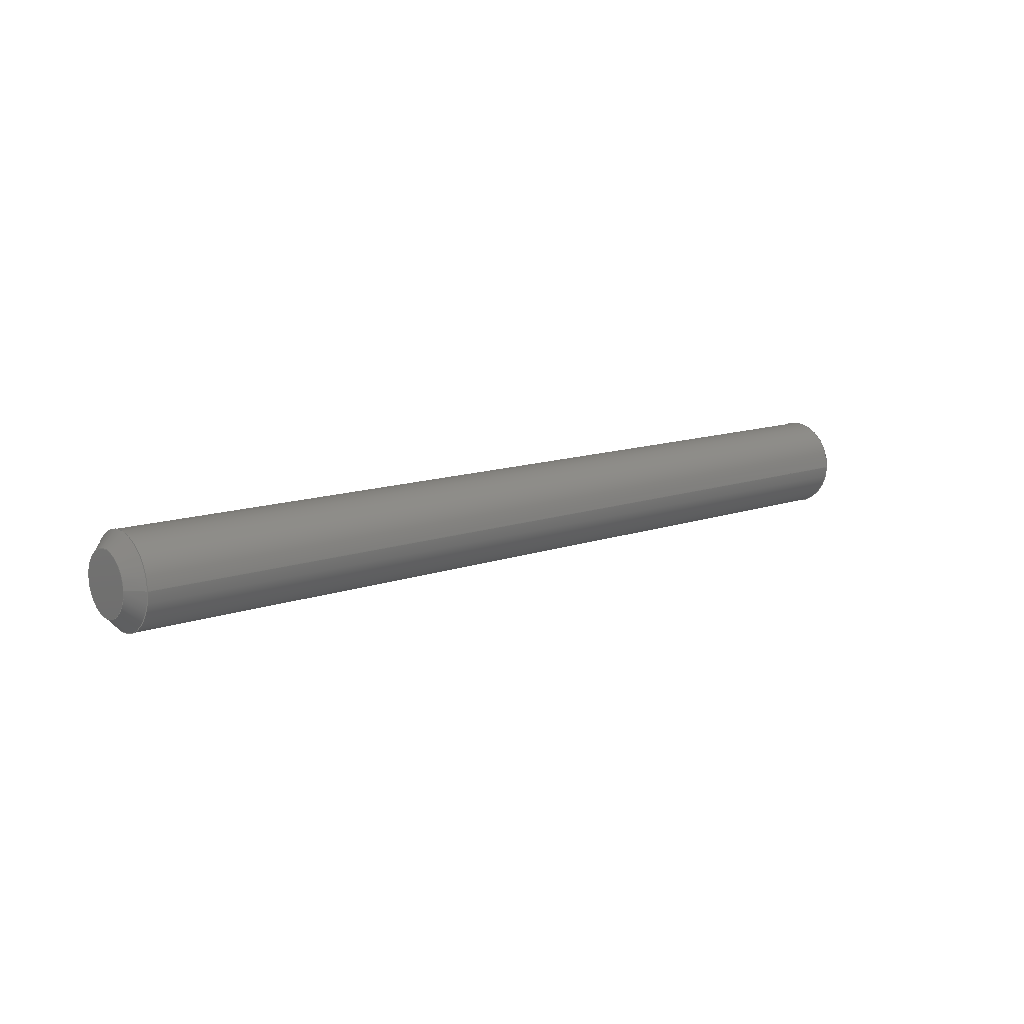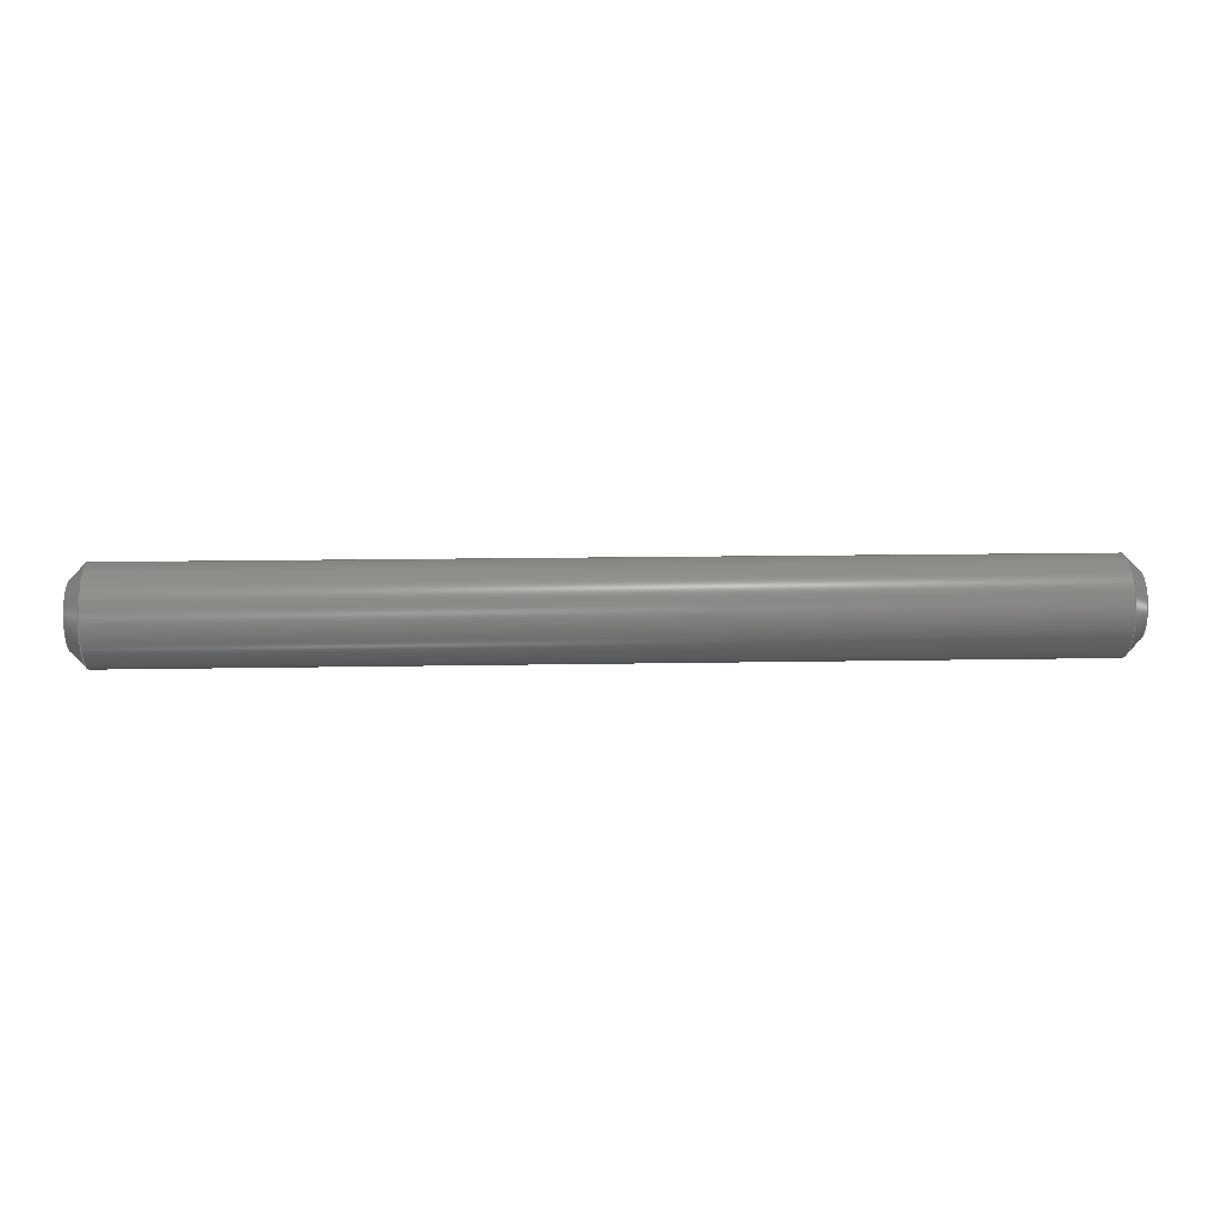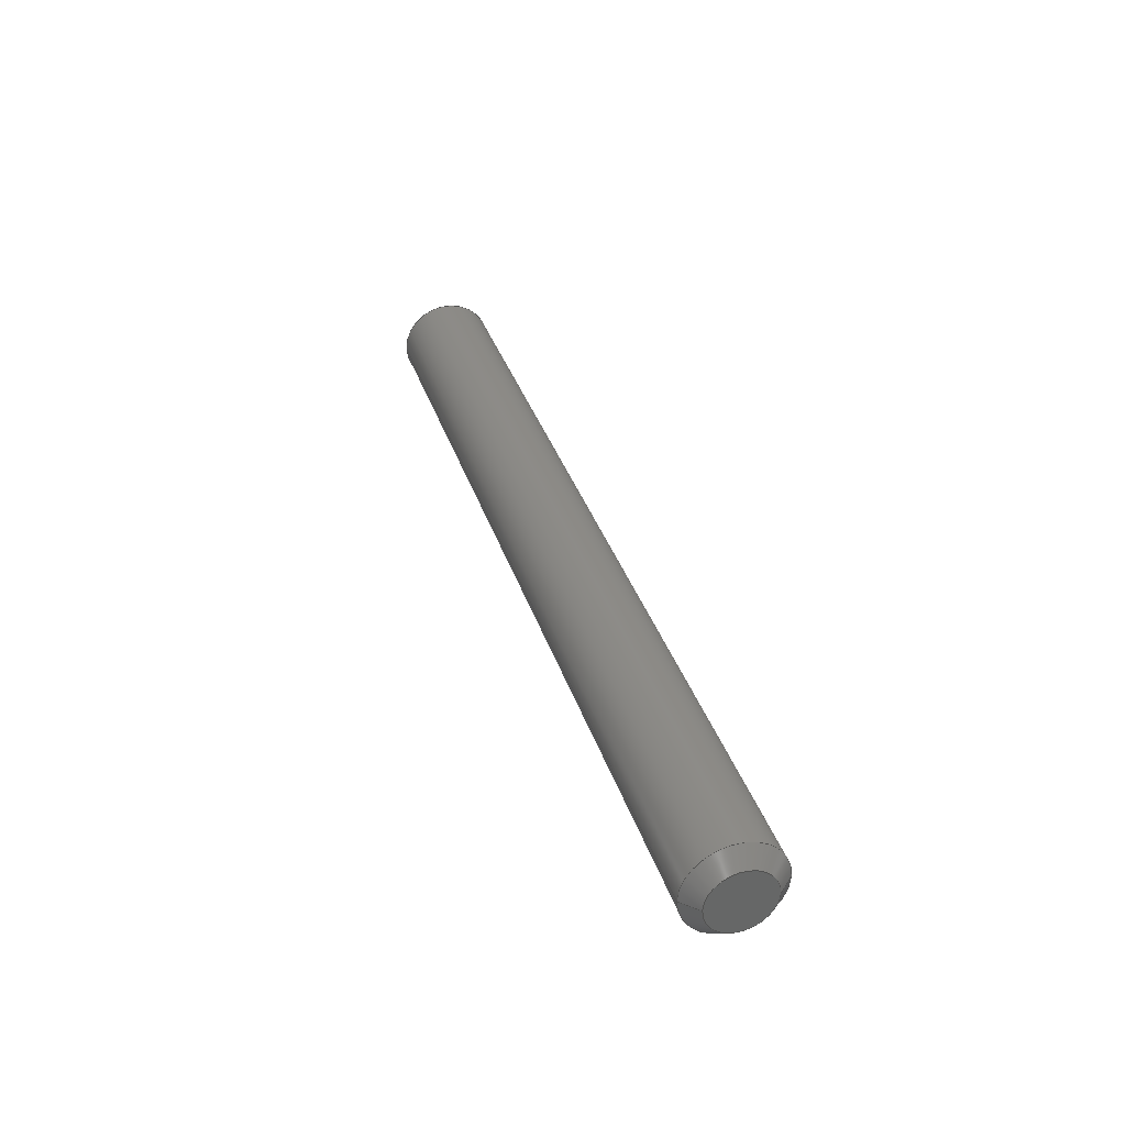
<metadata>
{"format":"step","ext":"step","renderer":"f3d","projection":"perspective","resolution":1024,"background":"white","views":[{"elev":12.0,"azim":-40.5,"up":"+Y"},{"elev":12.4,"azim":177.3,"up":"+Z"},{"elev":35.2,"azim":-106.9,"up":"+Y"}]}
</metadata>
<code>
ISO-10303-21;
DATA;
#1 = DIRECTION ( 'NONE',  ( 0, 0, -1 ) ) ;
#2 = ORIENTED_EDGE ( 'NONE', *, *, #61, .T. ) ;
#3 = DIRECTION ( 'NONE',  ( 1, 0, 0 ) ) ;
#4 = LINE ( 'NONE', #116, #150 ) ;
#5 = CYLINDRICAL_SURFACE ( 'NONE', #173, 0.0625 ) ;
#6 = ORIENTED_EDGE ( 'NONE', *, *, #107, .F. ) ;
#7 = ORIENTED_EDGE ( 'NONE', *, *, #248, .F. ) ;
#8 = DIRECTION ( 'NONE',  ( 0, 0, 1 ) ) ;
#9 = DIRECTION ( 'NONE',  ( 0, 0, -1 ) ) ;
#10 = CLOSED_SHELL ( 'NONE', ( #206, #47, #118, #232, #132, #99, #64, #32 ) ) ;
#11 = CIRCLE ( 'NONE', #142, 0.0625 ) ;
#12 = DIRECTION ( 'NONE',  ( 0, 0, 1 ) ) ;
#13 = DIRECTION ( 'NONE',  ( 0, 0, -1 ) ) ;
#14 = ORIENTED_EDGE ( 'NONE', *, *, #240, .T. ) ;
#15 = CARTESIAN_POINT ( 'NONE',  ( 1.25, 0, 0 ) ) ;
#16 = CARTESIAN_POINT ( 'NONE',  ( 1.25, 0, 0 ) ) ;
#17 = FACE_OUTER_BOUND ( 'NONE', #185, .T. ) ;
#18 = DIMENSIONAL_EXPONENTS ( 1, 0, 0, 0, 0, 0, 0 ) ;
#19 = ORIENTED_EDGE ( 'NONE', *, *, #97, .F. ) ;
#20 = DIRECTION ( 'NONE',  ( 0, 0, -1 ) ) ;
#21 = ORIENTED_EDGE ( 'NONE', *, *, #80, .F. ) ;
#22 = DIRECTION ( 'NONE',  ( -1, 0, 0 ) ) ;
#23 = PRODUCT ( 'hammertriggerpinX2', 'hammertriggerpinX2', '', ( #70 ) ) ;
#24 = ORIENTED_EDGE ( 'NONE', *, *, #218, .T. ) ;
#25 = CARTESIAN_POINT ( 'NONE',  ( 1.23, 0, 0.0625 ) ) ;
#26 = DIRECTION ( 'NONE',  ( 0, 0, -1 ) ) ;
#27 = VERTEX_POINT ( 'NONE', #225 ) ;
#28 =( NAMED_UNIT ( * ) PLANE_ANGLE_UNIT ( ) SI_UNIT ( $, .RADIAN. ) );
#29 = DIRECTION ( 'NONE',  ( 1, -0, -0 ) ) ;
#30 = SHAPE_DEFINITION_REPRESENTATION ( #33, #35 ) ;
#31 = CARTESIAN_POINT ( 'NONE',  ( 1.25, 7.654e-18, -0.0625 ) ) ;
#32 = ADVANCED_FACE ( 'NONE', ( #58 ), #119, .T. ) ;
#33 = PRODUCT_DEFINITION_SHAPE ( 'NONE', 'NONE',  #145 ) ;
#34 = DIRECTION ( 'NONE',  ( 1, 0, 0 ) ) ;
#35 = ADVANCED_BREP_SHAPE_REPRESENTATION ( 'hammertriggerpinX2', ( #42, #239 ), #164 ) ;
#36 = PRODUCT_DEFINITION_CONTEXT ( 'detailed design', #71, 'design' ) ;
#37 = DIRECTION ( 'NONE',  ( -1, -0, -0 ) ) ;
#38 = APPLICATION_PROTOCOL_DEFINITION ( 'draft international standard', 'automotive_design', 1998, #139 ) ;
#39 =( CONVERSION_BASED_UNIT ( 'INCH', #123 ) LENGTH_UNIT ( ) NAMED_UNIT ( #84 ) );
#40 = CARTESIAN_POINT ( 'NONE',  ( 0, 0, 0 ) ) ;
#41 = ORIENTED_EDGE ( 'NONE', *, *, #231, .F. ) ;
#42 = MANIFOLD_SOLID_BREP ( 'Chamfer1', #10 ) ;
#43 = FILL_AREA_STYLE_COLOUR ( '', #53 ) ;
#44 = DIRECTION ( 'NONE',  ( -1, -0, -0 ) ) ;
#45 = ORIENTED_EDGE ( 'NONE', *, *, #202, .F. ) ;
#46 = CARTESIAN_POINT ( 'NONE',  ( 1.25, 0, 0 ) ) ;
#47 = ADVANCED_FACE ( 'NONE', ( #72 ), #177, .T. ) ;
#48 = AXIS2_PLACEMENT_3D ( 'NONE', #113, #184, #98 ) ;
#49 = CIRCLE ( 'NONE', #154, 0.0425 ) ;
#50 = AXIS2_PLACEMENT_3D ( 'NONE', #201, #3, #20 ) ;
#51 = AXIS2_PLACEMENT_3D ( 'NONE', #247, #22, #13 ) ;
#52 = APPLICATION_PROTOCOL_DEFINITION ( 'draft international standard', 'automotive_design', 1998, #71 ) ;
#53 = COLOUR_RGB ( '',0.7922, 0.8196, 0.9333 ) ;
#54 = CARTESIAN_POINT ( 'NONE',  ( 1.25, 6.429e-18, -0.0425 ) ) ;
#55 = CARTESIAN_POINT ( 'NONE',  ( 0, 0, 0 ) ) ;
#56 = DIRECTION ( 'NONE',  ( -1, -0, -0 ) ) ;
#57 =( NAMED_UNIT ( * ) SI_UNIT ( $, .STERADIAN. ) SOLID_ANGLE_UNIT ( ) );
#58 = FACE_OUTER_BOUND ( 'NONE', #162, .T. ) ;
#59 = COLOUR_RGB ( '',0.7922, 0.8196, 0.9333 ) ;
#60 = FILL_AREA_STYLE ('',( #43 ) ) ;
#61 = EDGE_CURVE ( 'NONE', #208, #180, #4, .T. ) ;
#62 = SURFACE_SIDE_STYLE ('',( #101 ) ) ;
#63 = ORIENTED_EDGE ( 'NONE', *, *, #87, .T. ) ;
#64 = ADVANCED_FACE ( 'NONE', ( #121 ), #66, .T. ) ;
#65 = LENGTH_MEASURE_WITH_UNIT ( LENGTH_MEASURE( 0.0254 ), #79 );
#66 = CONICAL_SURFACE ( 'NONE', #48, 0.0625, 0.7854 ) ;
#67 = EDGE_LOOP ( 'NONE', ( #222, #6, #2, #81 ) ) ;
#68 = AXIS2_PLACEMENT_3D ( 'NONE', #189, #193, #194 ) ;
#69 = PRESENTATION_STYLE_ASSIGNMENT (( #167 ) ) ;
#70 = PRODUCT_CONTEXT ( 'NONE', #139, 'mechanical' ) ;
#71 = APPLICATION_CONTEXT ( 'automotive_design' ) ;
#72 = FACE_OUTER_BOUND ( 'NONE', #191, .T. ) ;
#73 = CARTESIAN_POINT ( 'NONE',  ( 1.25, 0, 0.0425 ) ) ;
#74 = SURFACE_STYLE_USAGE ( .BOTH. , #62 ) ;
#75 = EDGE_CURVE ( 'NONE', #27, #180, #133, .T. ) ;
#76 = CARTESIAN_POINT ( 'NONE',  ( 0.02, 0, 0.0625 ) ) ;
#77 = EDGE_LOOP ( 'NONE', ( #105, #131 ) ) ;
#78 = CARTESIAN_POINT ( 'NONE',  ( 1.25, 0, 0.0625 ) ) ;
#79 =( LENGTH_UNIT ( ) NAMED_UNIT ( * ) SI_UNIT ( $, .METRE. ) );
#80 = EDGE_CURVE ( 'NONE', #135, #143, #207, .T. ) ;
#81 = ORIENTED_EDGE ( 'NONE', *, *, #93, .F. ) ;
#82 = LENGTH_MEASURE_WITH_UNIT ( LENGTH_MEASURE( 0.0254 ), #169 );
#83 = CARTESIAN_POINT ( 'NONE',  ( 0, 0, 0 ) ) ;
#84 = DIMENSIONAL_EXPONENTS ( 1, 0, 0, 0, 0, 0, 0 ) ;
#85 = SURFACE_STYLE_FILL_AREA ( #179 ) ;
#86 =( CONVERSION_BASED_UNIT ( 'INCH', #65 ) LENGTH_UNIT ( ) NAMED_UNIT ( #18 ) );
#87 = EDGE_CURVE ( 'NONE', #27, #135, #11, .T. ) ;
#88 =( NAMED_UNIT ( * ) PLANE_ANGLE_UNIT ( ) SI_UNIT ( $, .RADIAN. ) );
#89 =( NAMED_UNIT ( * ) SI_UNIT ( $, .STERADIAN. ) SOLID_ANGLE_UNIT ( ) );
#90 = FILL_AREA_STYLE_COLOUR ( '', #59 ) ;
#91 = ORIENTED_EDGE ( 'NONE', *, *, #190, .F. ) ;
#92 = DIRECTION ( 'NONE',  ( 0, 0, -1 ) ) ;
#93 = EDGE_CURVE ( 'NONE', #143, #180, #115, .T. ) ;
#94 = CARTESIAN_POINT ( 'NONE',  ( 0.02, 0, 0 ) ) ;
#95 = PLANE ( 'NONE',  #50 ) ;
#96 = DIRECTION ( 'NONE',  ( -1, -0, -0 ) ) ;
#97 = EDGE_CURVE ( 'NONE', #155, #147, #49, .T. ) ;
#98 = DIRECTION ( 'NONE',  ( 0, 0, -1 ) ) ;
#99 = ADVANCED_FACE ( 'NONE', ( #17 ), #95, .F. ) ;
#100 = ORIENTED_EDGE ( 'NONE', *, *, #107, .T. ) ;
#101 = SURFACE_STYLE_FILL_AREA ( #60 ) ;
#102 = EDGE_CURVE ( 'NONE', #155, #135, #197, .T. ) ;
#103 = AXIS2_PLACEMENT_3D ( 'NONE', #46, #182, #152 ) ;
#104 = STYLED_ITEM ( 'NONE', ( #111 ), #42 ) ;
#105 = ORIENTED_EDGE ( 'NONE', *, *, #97, .T. ) ;
#106 = EDGE_LOOP ( 'NONE', ( #7, #244, #41, #204 ) ) ;
#107 = EDGE_CURVE ( 'NONE', #208, #124, #242, .T. ) ;
#108 = ORIENTED_EDGE ( 'NONE', *, *, #75, .T. ) ;
#109 =( CONVERSION_BASED_UNIT ( 'INCH', #82 ) LENGTH_UNIT ( ) NAMED_UNIT ( #183 ) );
#110 = PRESENTATION_LAYER_ASSIGNMENT (  '', '', ( #104 ) ) ;
#111 = PRESENTATION_STYLE_ASSIGNMENT (( #74 ) ) ;
#112 = DIRECTION ( 'NONE',  ( -0.7071, 0, 0.7071 ) ) ;
#113 = CARTESIAN_POINT ( 'NONE',  ( 0.02, 0, 0 ) ) ;
#114 = DIRECTION ( 'NONE',  ( 0, 0, -1 ) ) ;
#115 = CIRCLE ( 'NONE', #137, 0.0625 ) ;
#116 = CARTESIAN_POINT ( 'NONE',  ( 0.02, 0, -0.0625 ) ) ;
#117 = DIRECTION ( 'NONE',  ( 0.7071, 0, -0.7071 ) ) ;
#118 = ADVANCED_FACE ( 'NONE', ( #192 ), #134, .T. ) ;
#119 = CONICAL_SURFACE ( 'NONE', #103, 0.0425, 0.7854 ) ;
#120 =( GEOMETRIC_REPRESENTATION_CONTEXT ( 3 ) GLOBAL_UNCERTAINTY_ASSIGNED_CONTEXT ( ( #160 ) ) GLOBAL_UNIT_ASSIGNED_CONTEXT ( ( #86, #88, #89 ) ) REPRESENTATION_CONTEXT ( 'NONE', 'WORKASPACE' ) );
#121 = FACE_OUTER_BOUND ( 'NONE', #67, .T. ) ;
#122 = AXIS2_PLACEMENT_3D ( 'NONE', #94, #230, #92 ) ;
#123 = LENGTH_MEASURE_WITH_UNIT ( LENGTH_MEASURE( 0.0254 ), #163 );
#124 = VERTEX_POINT ( 'NONE', #211 ) ;
#125 = CARTESIAN_POINT ( 'NONE',  ( 0.02, 0, 0 ) ) ;
#126 = PLANE ( 'NONE',  #223 ) ;
#127 = FACE_OUTER_BOUND ( 'NONE', #77, .T. ) ;
#128 = DIRECTION ( 'NONE',  ( -1, 0, 0 ) ) ;
#129 = DIRECTION ( 'NONE',  ( 0, 0, -1 ) ) ;
#130 = CARTESIAN_POINT ( 'NONE',  ( 1.23, 0, 0 ) ) ;
#131 = ORIENTED_EDGE ( 'NONE', *, *, #248, .T. ) ;
#132 = ADVANCED_FACE ( 'NONE', ( #127 ), #126, .T. ) ;
#133 = LINE ( 'NONE', #31, #138 ) ;
#134 = CYLINDRICAL_SURFACE ( 'NONE', #161, 0.0625 ) ;
#135 = VERTEX_POINT ( 'NONE', #25 ) ;
#136 = AXIS2_PLACEMENT_3D ( 'NONE', #40, #216, #114 ) ;
#137 = AXIS2_PLACEMENT_3D ( 'NONE', #125, #29, #157 ) ;
#138 = VECTOR ( 'NONE', #44, 39.37 ) ;
#139 = APPLICATION_CONTEXT ( 'automotive_design' ) ;
#140 = CIRCLE ( 'NONE', #68, 0.0625 ) ;
#141 = DIRECTION ( 'NONE',  ( 0, 0, -1 ) ) ;
#142 = AXIS2_PLACEMENT_3D ( 'NONE', #130, #128, #129 ) ;
#143 = VERTEX_POINT ( 'NONE', #76 ) ;
#144 = CARTESIAN_POINT ( 'NONE',  ( 1.25, 0, 0 ) ) ;
#145 = PRODUCT_DEFINITION ( 'UNKNOWN', '', #151, #36 ) ;
#146 = DIRECTION ( 'NONE',  ( 1, 0, 0 ) ) ;
#147 = VERTEX_POINT ( 'NONE', #54 ) ;
#148 = LINE ( 'NONE', #200, #212 ) ;
#149 = UNCERTAINTY_MEASURE_WITH_UNIT (LENGTH_MEASURE( 1e-05 ), #39, 'distance_accuracy_value', 'NONE');
#150 = VECTOR ( 'NONE', #117, 39.37 ) ;
#151 = PRODUCT_DEFINITION_FORMATION_WITH_SPECIFIED_SOURCE ( 'ANY', '', #23, .NOT_KNOWN. ) ;
#152 = DIRECTION ( 'NONE',  ( 0, 0, 1 ) ) ;
#153 = UNCERTAINTY_MEASURE_WITH_UNIT (LENGTH_MEASURE( 1e-05 ), #109, 'distance_accuracy_value', 'NONE');
#154 = AXIS2_PLACEMENT_3D ( 'NONE', #15, #146, #1 ) ;
#155 = VERTEX_POINT ( 'NONE', #73 ) ;
#156 = FACE_OUTER_BOUND ( 'NONE', #170, .T. ) ;
#157 = DIRECTION ( 'NONE',  ( 0, 0, -1 ) ) ;
#158 = ORIENTED_EDGE ( 'NONE', *, *, #102, .T. ) ;
#159 =( GEOMETRIC_REPRESENTATION_CONTEXT ( 3 ) GLOBAL_UNCERTAINTY_ASSIGNED_CONTEXT ( ( #149 ) ) GLOBAL_UNIT_ASSIGNED_CONTEXT ( ( #39, #28, #57 ) ) REPRESENTATION_CONTEXT ( 'NONE', 'WORKASPACE' ) );
#160 = UNCERTAINTY_MEASURE_WITH_UNIT (LENGTH_MEASURE( 1e-05 ), #86, 'distance_accuracy_value', 'NONE');
#161 = AXIS2_PLACEMENT_3D ( 'NONE', #16, #37, #221 ) ;
#162 = EDGE_LOOP ( 'NONE', ( #91, #19, #158, #210 ) ) ;
#163 =( LENGTH_UNIT ( ) NAMED_UNIT ( * ) SI_UNIT ( $, .METRE. ) );
#164 =( GEOMETRIC_REPRESENTATION_CONTEXT ( 3 ) GLOBAL_UNCERTAINTY_ASSIGNED_CONTEXT ( ( #153 ) ) GLOBAL_UNIT_ASSIGNED_CONTEXT ( ( #109, #171, #249 ) ) REPRESENTATION_CONTEXT ( 'NONE', 'WORKASPACE' ) );
#165 = EDGE_LOOP ( 'NONE', ( #214, #108, #237, #21 ) ) ;
#166 = VECTOR ( 'NONE', #219, 39.37 ) ;
#167 = SURFACE_STYLE_USAGE ( .BOTH. , #224 ) ;
#168 = DIRECTION ( 'NONE',  ( 1, 0, 0 ) ) ;
#169 =( LENGTH_UNIT ( ) NAMED_UNIT ( * ) SI_UNIT ( $, .METRE. ) );
#170 = EDGE_LOOP ( 'NONE', ( #195, #63, #203, #227 ) ) ;
#171 =( NAMED_UNIT ( * ) PLANE_ANGLE_UNIT ( ) SI_UNIT ( $, .RADIAN. ) );
#172 = FACE_OUTER_BOUND ( 'NONE', #106, .T. ) ;
#173 = AXIS2_PLACEMENT_3D ( 'NONE', #245, #188, #199 ) ;
#174 = AXIS2_PLACEMENT_3D ( 'NONE', #83, #56, #26 ) ;
#175 = DIRECTION ( 'NONE',  ( -0.7071, 8.66e-17, -0.7071 ) ) ;
#176 = CARTESIAN_POINT ( 'NONE',  ( 1.25, 0, 0 ) ) ;
#177 = CONICAL_SURFACE ( 'NONE', #122, 0.0625, 0.7854 ) ;
#178 = CARTESIAN_POINT ( 'NONE',  ( 1.25, 0, 0 ) ) ;
#179 = FILL_AREA_STYLE ('',( #90 ) ) ;
#180 = VERTEX_POINT ( 'NONE', #226 ) ;
#181 = CIRCLE ( 'NONE', #205, 0.0425 ) ;
#182 = DIRECTION ( 'NONE',  ( -1, 0, 0 ) ) ;
#183 = DIMENSIONAL_EXPONENTS ( 1, 0, 0, 0, 0, 0, 0 ) ;
#184 = DIRECTION ( 'NONE',  ( 1, -0, -0 ) ) ;
#185 = EDGE_LOOP ( 'NONE', ( #100, #14 ) ) ;
#186 = CIRCLE ( 'NONE', #51, 0.0625 ) ;
#187 = DIRECTION ( 'NONE',  ( -1, 0, 0 ) ) ;
#188 = DIRECTION ( 'NONE',  ( -1, -0, -0 ) ) ;
#189 = CARTESIAN_POINT ( 'NONE',  ( 0.02, 0, 0 ) ) ;
#190 = EDGE_CURVE ( 'NONE', #147, #27, #148, .T. ) ;
#191 = EDGE_LOOP ( 'NONE', ( #234, #24, #45, #220 ) ) ;
#192 = FACE_OUTER_BOUND ( 'NONE', #165, .T. ) ;
#193 = DIRECTION ( 'NONE',  ( 1, -0, -0 ) ) ;
#194 = DIRECTION ( 'NONE',  ( 0, 0, -1 ) ) ;
#195 = ORIENTED_EDGE ( 'NONE', *, *, #75, .F. ) ;
#196 = CARTESIAN_POINT ( 'NONE',  ( 0, 0, -0.0425 ) ) ;
#197 = LINE ( 'NONE', #228, #246 ) ;
#198 = CARTESIAN_POINT ( 'NONE',  ( 0.02, 7.654e-18, 0.0625 ) ) ;
#199 = DIRECTION ( 'NONE',  ( 0, 0, 1 ) ) ;
#200 = CARTESIAN_POINT ( 'NONE',  ( 1.25, 5.205e-18, -0.0425 ) ) ;
#201 = CARTESIAN_POINT ( 'NONE',  ( 0, 0, 0 ) ) ;
#202 = EDGE_CURVE ( 'NONE', #180, #143, #140, .T. ) ;
#203 = ORIENTED_EDGE ( 'NONE', *, *, #80, .T. ) ;
#204 = ORIENTED_EDGE ( 'NONE', *, *, #102, .F. ) ;
#205 = AXIS2_PLACEMENT_3D ( 'NONE', #178, #168, #141 ) ;
#206 = ADVANCED_FACE ( 'NONE', ( #172 ), #235, .T. ) ;
#207 = LINE ( 'NONE', #78, #241 ) ;
#208 = VERTEX_POINT ( 'NONE', #196 ) ;
#209 = CIRCLE ( 'NONE', #174, 0.0425 ) ;
#210 = ORIENTED_EDGE ( 'NONE', *, *, #87, .F. ) ;
#211 = CARTESIAN_POINT ( 'NONE',  ( 0, 6.429e-18, 0.0425 ) ) ;
#212 = VECTOR ( 'NONE', #175, 39.37 ) ;
#213 = DIRECTION ( 'NONE',  ( 1, 0, 0 ) ) ;
#214 = ORIENTED_EDGE ( 'NONE', *, *, #231, .T. ) ;
#215 = AXIS2_PLACEMENT_3D ( 'NONE', #176, #187, #8 ) ;
#216 = DIRECTION ( 'NONE',  ( -1, -0, -0 ) ) ;
#217 = MECHANICAL_DESIGN_GEOMETRIC_PRESENTATION_REPRESENTATION (  '', ( #104 ), #120 ) ;
#218 = EDGE_CURVE ( 'NONE', #124, #143, #238, .T. ) ;
#219 = DIRECTION ( 'NONE',  ( 0.7071, 8.66e-17, 0.7071 ) ) ;
#220 = ORIENTED_EDGE ( 'NONE', *, *, #61, .F. ) ;
#221 = DIRECTION ( 'NONE',  ( 0, 0, 1 ) ) ;
#222 = ORIENTED_EDGE ( 'NONE', *, *, #218, .F. ) ;
#223 = AXIS2_PLACEMENT_3D ( 'NONE', #144, #213, #9 ) ;
#224 = SURFACE_SIDE_STYLE ('',( #85 ) ) ;
#225 = CARTESIAN_POINT ( 'NONE',  ( 1.23, 7.654e-18, -0.0625 ) ) ;
#226 = CARTESIAN_POINT ( 'NONE',  ( 0.02, 7.654e-18, -0.0625 ) ) ;
#227 = ORIENTED_EDGE ( 'NONE', *, *, #93, .T. ) ;
#228 = CARTESIAN_POINT ( 'NONE',  ( 1.25, 0, 0.0425 ) ) ;
#229 = PRODUCT_RELATED_PRODUCT_CATEGORY ( 'part', '', ( #23 ) ) ;
#230 = DIRECTION ( 'NONE',  ( 1, -0, -0 ) ) ;
#231 = EDGE_CURVE ( 'NONE', #135, #27, #186, .T. ) ;
#232 = ADVANCED_FACE ( 'NONE', ( #156 ), #5, .T. ) ;
#233 = STYLED_ITEM ( 'NONE', ( #69 ), #35 ) ;
#234 = ORIENTED_EDGE ( 'NONE', *, *, #240, .F. ) ;
#235 = CONICAL_SURFACE ( 'NONE', #215, 0.0425, 0.7854 ) ;
#236 = PRESENTATION_LAYER_ASSIGNMENT (  '', '', ( #233 ) ) ;
#237 = ORIENTED_EDGE ( 'NONE', *, *, #202, .T. ) ;
#238 = LINE ( 'NONE', #198, #166 ) ;
#239 = AXIS2_PLACEMENT_3D ( 'NONE', #55, #12, #34 ) ;
#240 = EDGE_CURVE ( 'NONE', #124, #208, #209, .T. ) ;
#241 = VECTOR ( 'NONE', #96, 39.37 ) ;
#242 = CIRCLE ( 'NONE', #136, 0.0425 ) ;
#243 = MECHANICAL_DESIGN_GEOMETRIC_PRESENTATION_REPRESENTATION (  '', ( #233 ), #159 ) ;
#244 = ORIENTED_EDGE ( 'NONE', *, *, #190, .T. ) ;
#245 = CARTESIAN_POINT ( 'NONE',  ( 1.25, 0, 0 ) ) ;
#246 = VECTOR ( 'NONE', #112, 39.37 ) ;
#247 = CARTESIAN_POINT ( 'NONE',  ( 1.23, 0, 0 ) ) ;
#248 = EDGE_CURVE ( 'NONE', #147, #155, #181, .T. ) ;
#249 =( NAMED_UNIT ( * ) SI_UNIT ( $, .STERADIAN. ) SOLID_ANGLE_UNIT ( ) );
ENDSEC;
END-ISO-10303-21;

</code>
